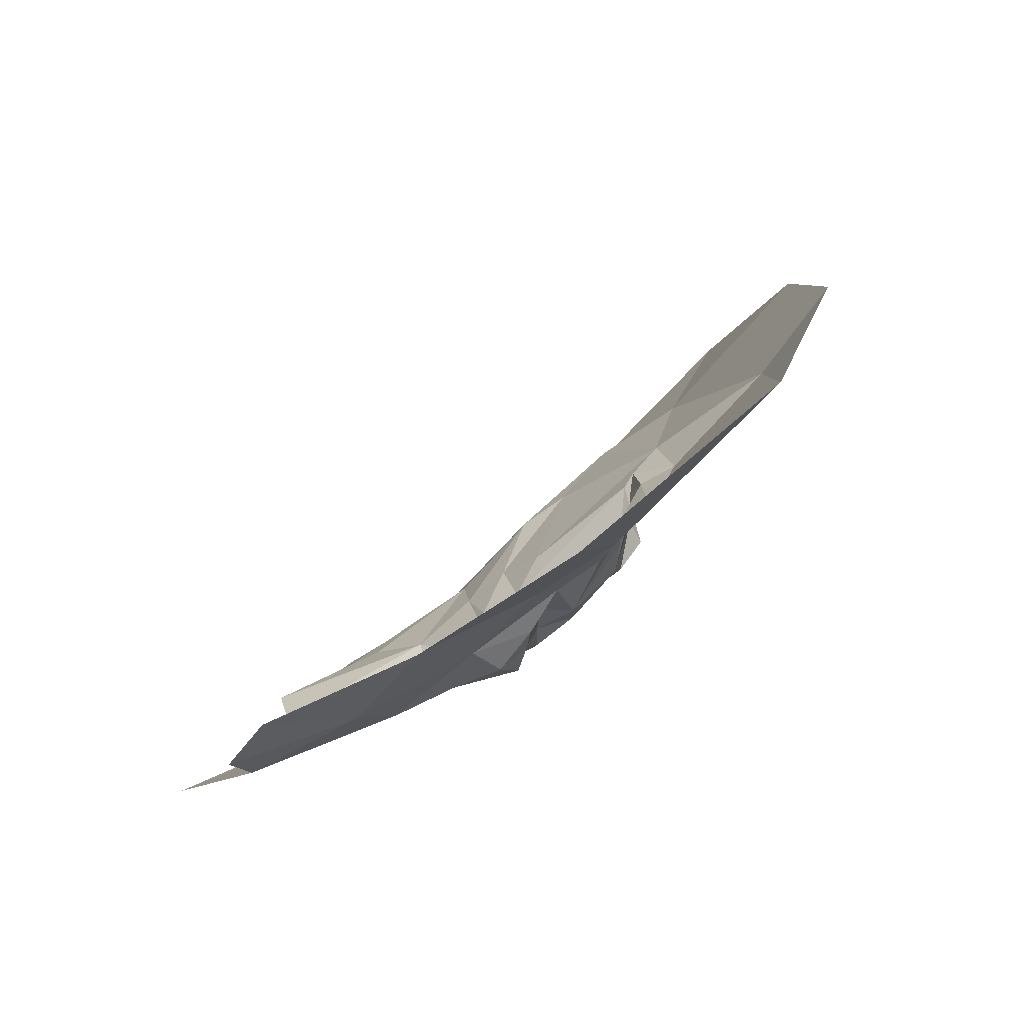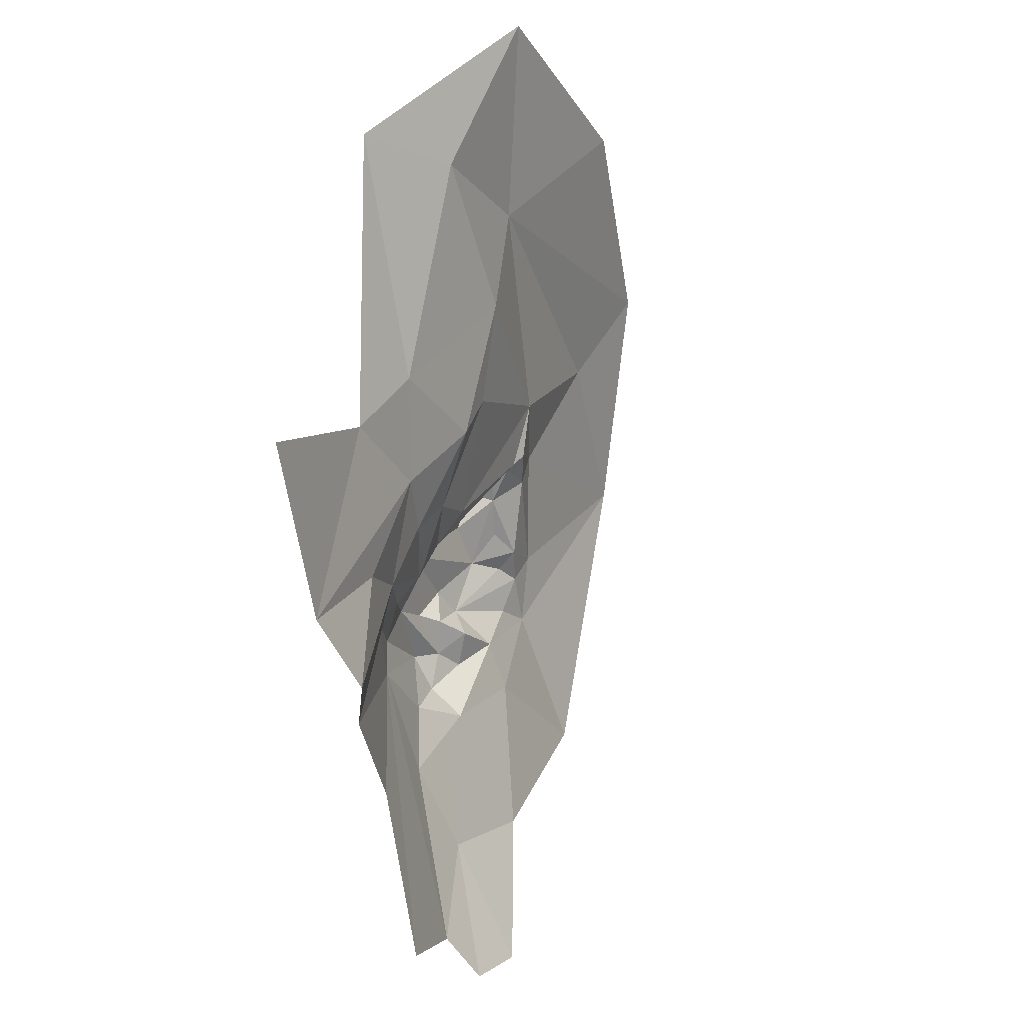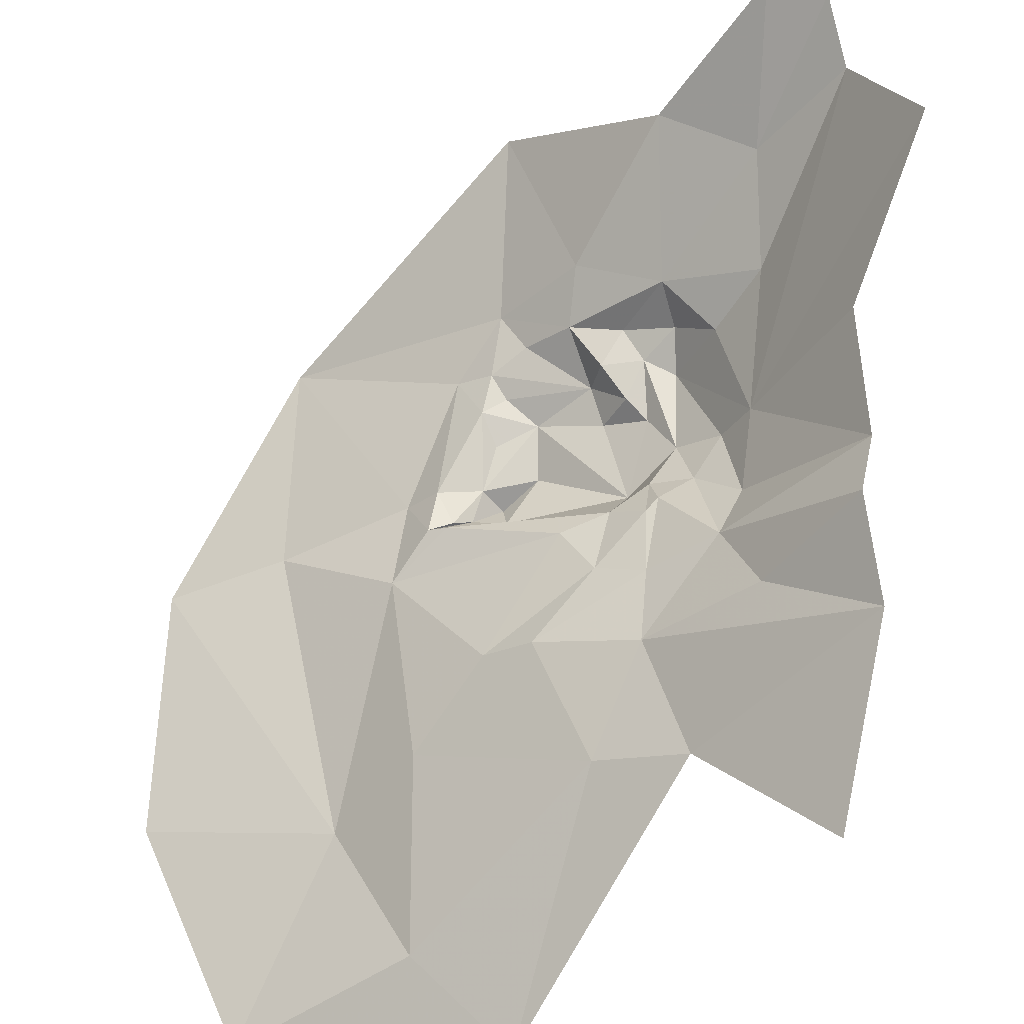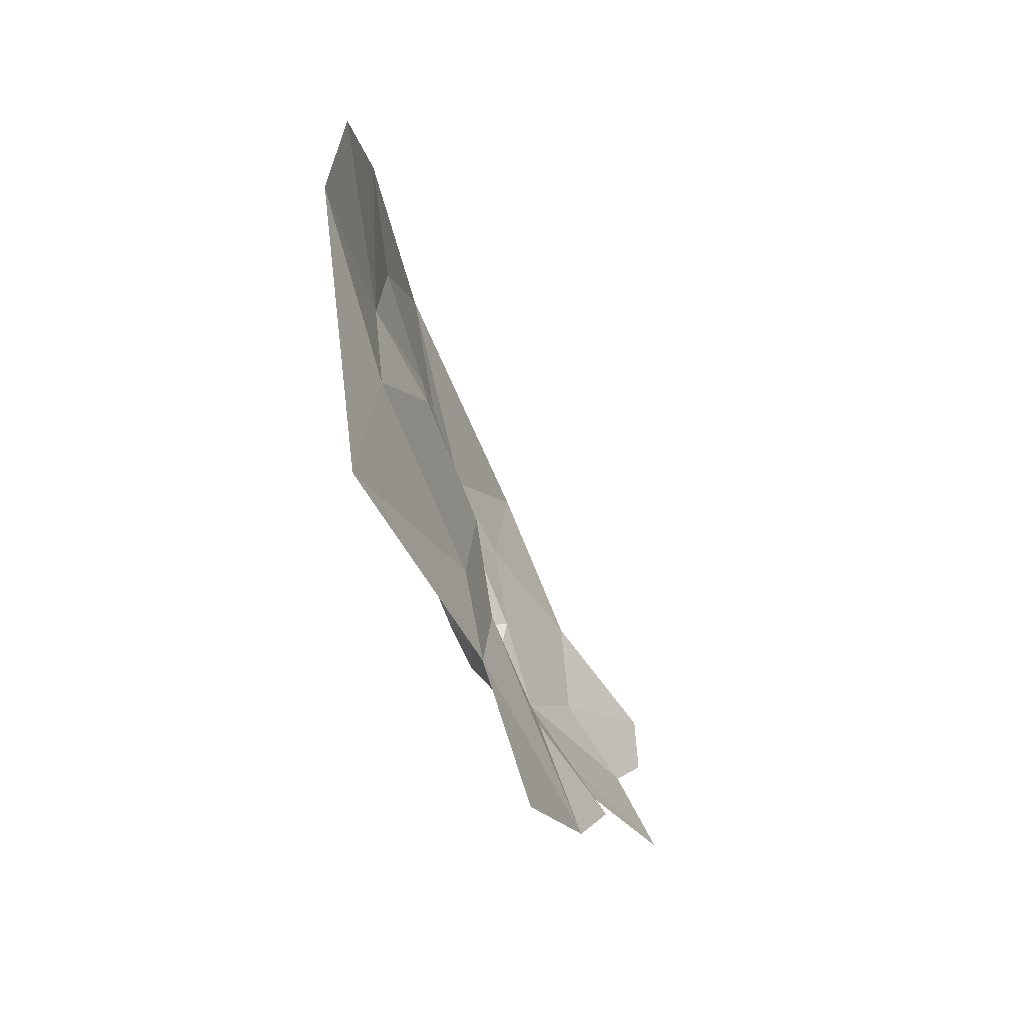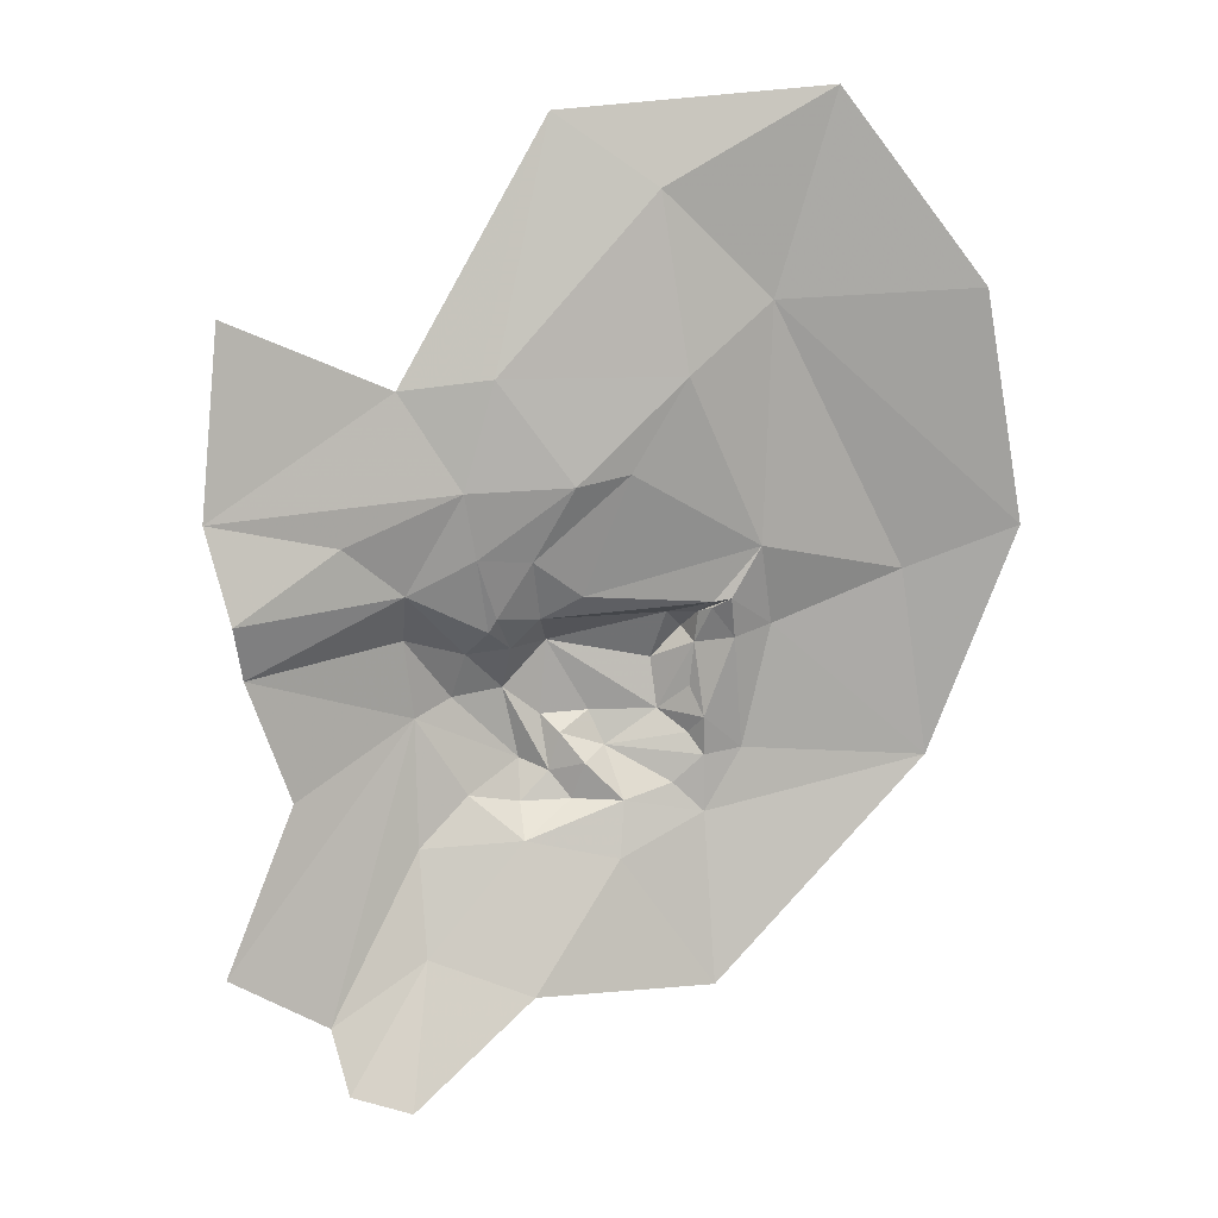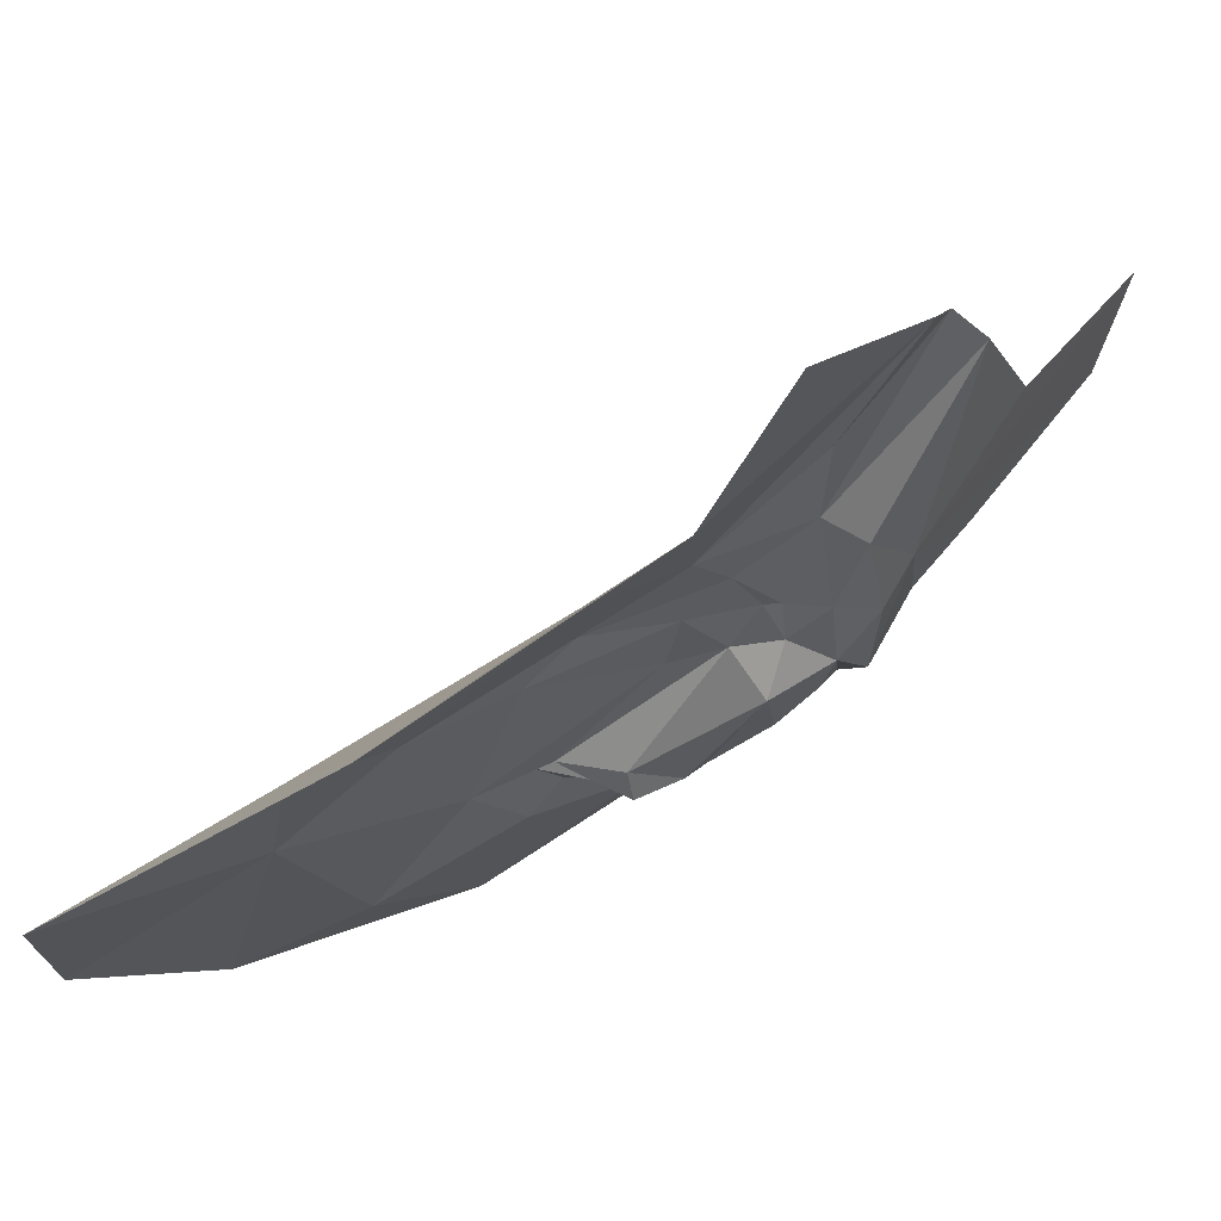
<metadata>
{"format":"obj","ext":"obj","renderer":"f3d","projection":"perspective","resolution":1024,"background":"white","views":[{"elev":-72.9,"azim":-105.3,"up":"+Z"},{"elev":36.1,"azim":149.1,"up":"+Z"},{"elev":62.7,"azim":13.2,"up":"+Y"},{"elev":77.2,"azim":107.3,"up":"+Z"},{"elev":22.7,"azim":-159.6,"up":"+Z"},{"elev":-3.7,"azim":33.7,"up":"+Y"}]}
</metadata>
<code>
v -1.736 2.968 0.051
v -1.713 2.952 0.1543
v -1.639 3.023 0.055
v -1.598 3.056 -0.1477
v -1.556 3.132 -0.1752
v -1.541 3.194 -0.2597
v -1.685 3.015 -0.0068
v -1.573 3.092 -0.0314
v -1.512 3.138 -0.0088
v -1.534 3.15 -0.0621
v -1.713 3.018 -0.2385
v -1.662 3.042 -0.2236
v -1.683 3.08 -0.3057
v -1.749 2.971 -0.1842
v -1.738 2.968 -0.1724
v -1.691 2.985 -0.1808
v -1.6 3.067 -0.0663
v -1.534 3.142 -0.0976
v -1.593 3.057 -0.0983
v -1.59 3.05 0.0504
v -1.51 3.105 0.0992
v -1.78 2.939 -0.1063
v -1.87 2.905 -0.1933
v -1.848 2.898 -0.0771
v -1.763 2.958 -0.1105
v -1.749 2.97 -0.1597
v -1.768 2.957 -0.1818
v -1.686 3.007 -0.0769
v -1.752 2.965 -0.0868
v -1.776 2.947 -0.0545
v -1.655 2.991 -0.1146
v -1.71 2.957 -0.1314
v -1.72 2.959 -0.0996
v -1.726 2.947 -0.1126
v -1.74 2.956 -0.0976
v -1.585 3.155 -0.3045
v -1.662 3.014 -0.0916
v -1.611 3.032 -0.142
v -1.621 3.031 -0.1133
v -1.711 2.993 -0.0029
v -1.772 2.924 0.0883
v -1.644 3.009 -0.1865
v -1.664 3.008 -0.1921
v -1.635 3.01 -0.1411
v -1.609 3.078 -0.2215
v -1.624 3.103 -0.2793
v -1.71 3.002 -0.2073
v -1.679 3.01 -0.2073
v -1.65 3.022 -0.2087
v -1.644 3.018 -0.1114
v -1.637 3.033 -0.0967
v -1.679 2.982 -0.1607
v -1.717 2.965 -0.1612
v -1.636 3.156 -0.3506
v -1.798 2.893 0.208
v -1.885 2.869 0.092
v -1.733 2.981 -0.201
v -1.669 3.003 -0.1688
v -1.654 2.999 -0.1601
v -1.603 3.169 -0.3388
v -1.634 3.041 -0.049
v -1.628 3.044 -0.0082
v -1.912 2.868 -0.0514
v -1.737 2.963 -0.1438
v -1.738 2.958 -0.1169
v -1.752 2.977 -0.2191
v -1.771 3.009 -0.3179
v -1.661 3.024 -0.0526
v -1.642 3.032 -0.0879
v -1.648 2.958 0.1949
v -1.762 2.961 -0.0846
v -1.686 3.007 -0.1842
v -1.627 3.046 -0.198
v -1.75 2.96 -0.0926
f 1 2 3
f 4 5 6
f 1 3 7
f 8 9 10
f 11 12 13
f 14 15 16
f 10 17 8
f 18 4 19
f 5 4 18
f 20 21 9
f 22 23 24
f 25 26 27
f 28 29 30
f 31 32 33
f 33 34 35
f 33 32 34
f 6 36 4
f 28 37 29
f 19 38 39
f 30 1 40
f 30 24 41
f 42 43 44
f 45 36 46
f 47 12 11
f 48 49 12
f 39 50 51
f 52 53 31
f 54 13 46
f 39 44 50
f 39 38 44
f 41 55 2
f 41 56 55
f 16 47 57
f 58 59 43
f 16 53 52
f 16 15 53
f 60 46 36
f 51 17 39
f 61 62 17
f 30 22 24
f 25 27 22
f 63 56 41
f 26 64 53
f 26 25 65
f 27 23 22
f 66 67 23
f 38 42 44
f 4 36 45
f 68 69 37
f 61 17 51
f 40 28 30
f 68 37 28
f 12 46 13
f 12 45 46
f 67 11 13
f 62 20 9
f 3 70 20
f 30 71 22
f 30 29 71
f 53 32 31
f 53 65 32
f 37 31 33
f 50 44 31
f 37 50 31
f 37 69 50
f 54 46 60
f 41 1 30
f 41 2 1
f 48 47 72
f 48 12 47
f 17 19 39
f 17 18 19
f 10 18 17
f 73 45 12
f 73 4 45
f 49 73 12
f 42 4 73
f 44 59 31
f 44 43 59
f 66 57 47
f 27 26 14
f 66 27 14
f 66 23 27
f 33 29 37
f 33 35 29
f 70 2 55
f 70 3 2
f 7 40 1
f 68 28 40
f 26 15 14
f 26 53 15
f 4 38 19
f 4 42 38
f 72 58 43
f 16 52 58
f 16 72 47
f 16 58 72
f 43 48 72
f 43 49 48
f 14 57 66
f 14 16 57
f 42 49 43
f 42 73 49
f 61 7 62
f 68 40 7
f 68 61 69
f 68 7 61
f 25 74 65
f 71 29 35
f 25 71 74
f 25 22 71
f 35 74 71
f 35 65 74
f 63 24 23
f 63 41 24
f 65 34 32
f 65 35 34
f 65 64 26
f 65 53 64
f 51 69 61
f 51 50 69
f 52 59 58
f 52 31 59
f 66 11 67
f 66 47 11
f 62 3 20
f 62 7 3
f 62 8 17
f 62 9 8

</code>
